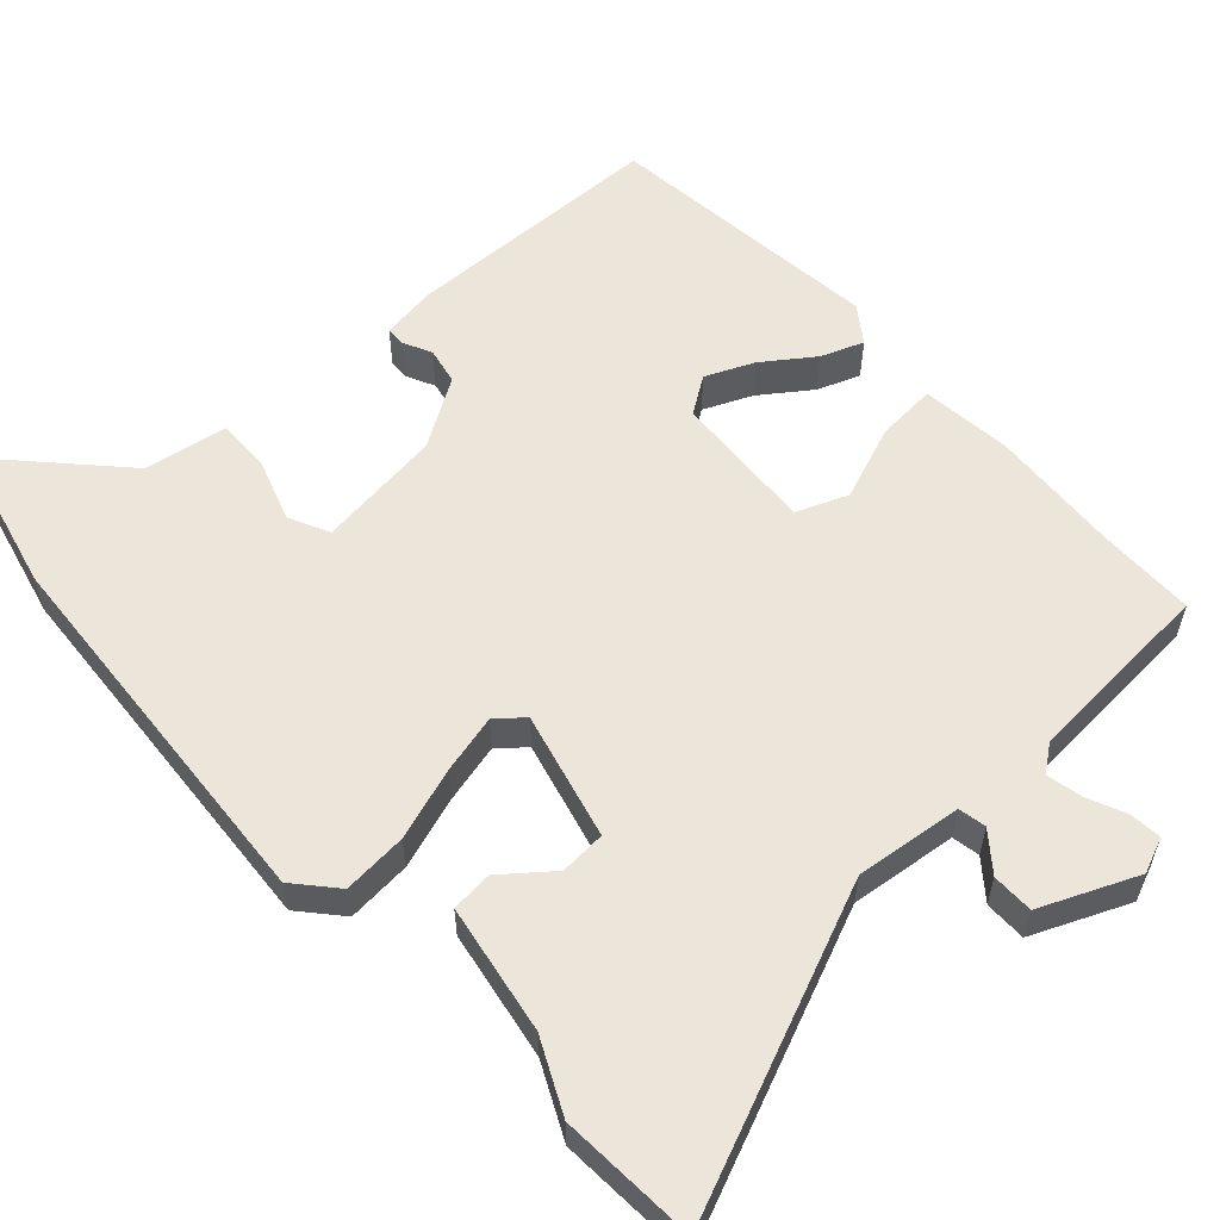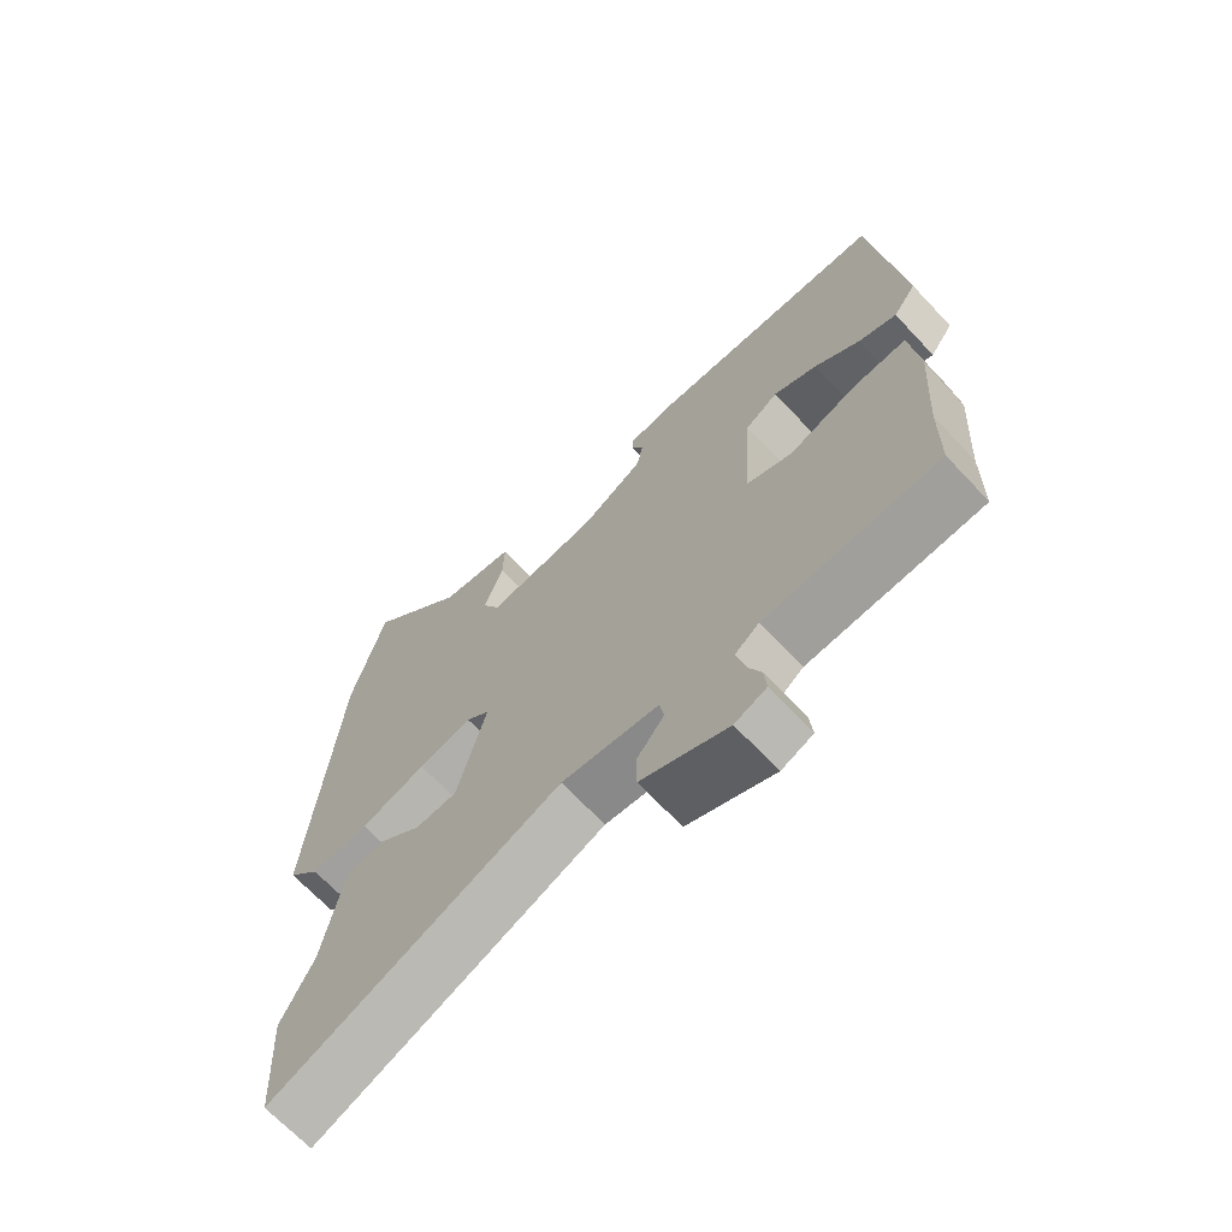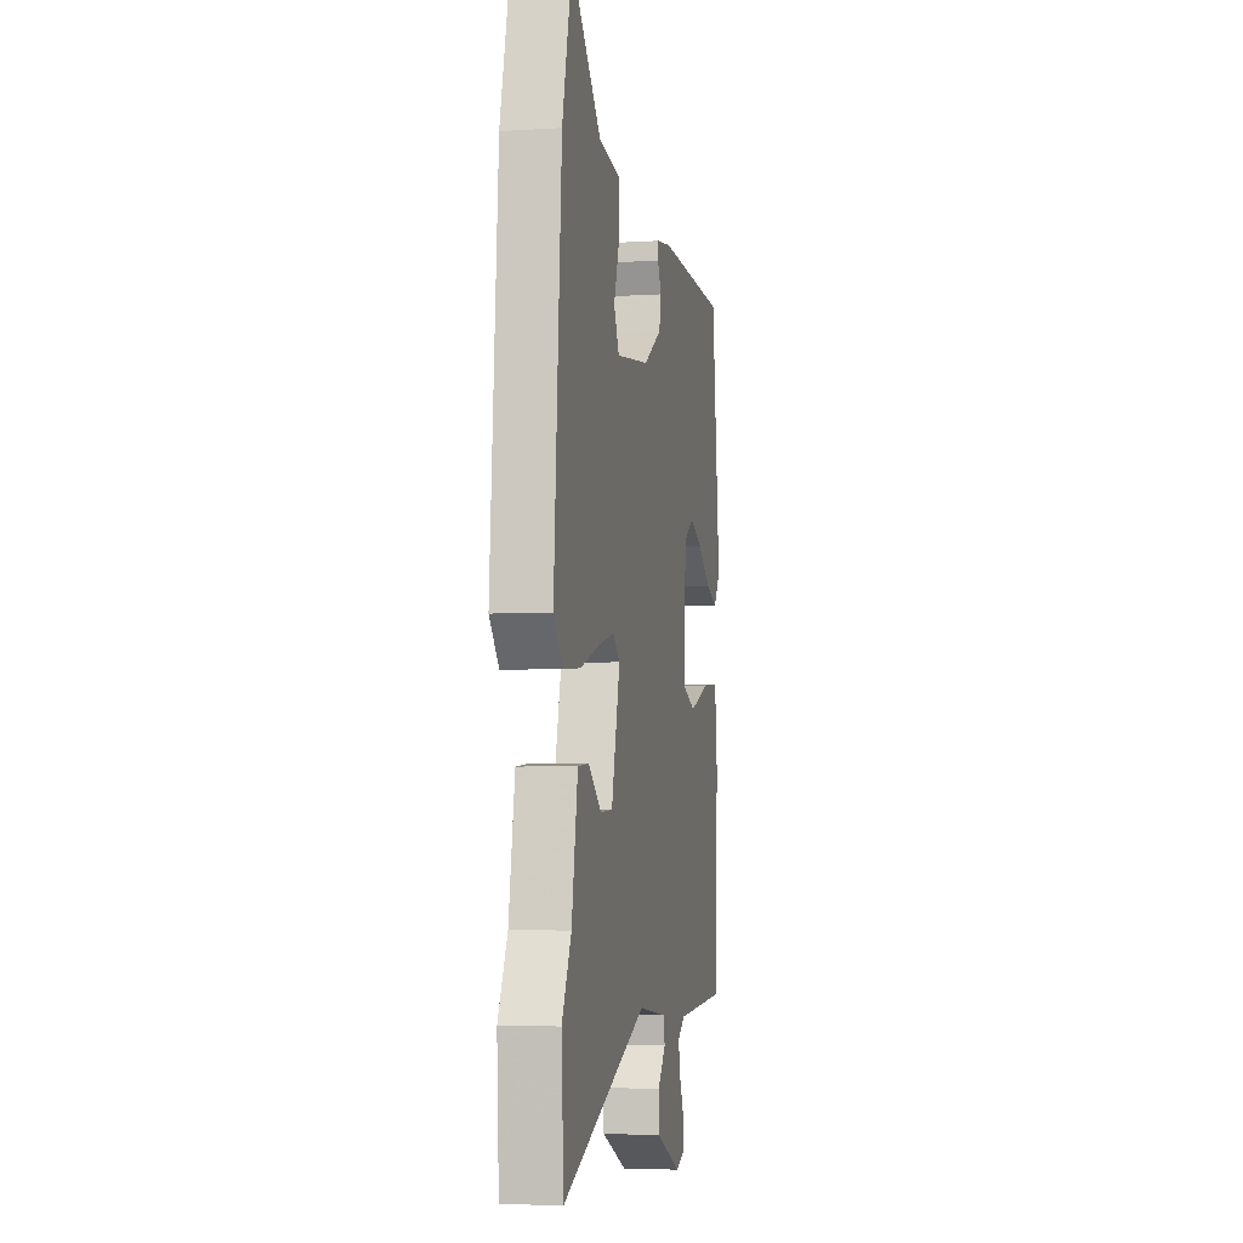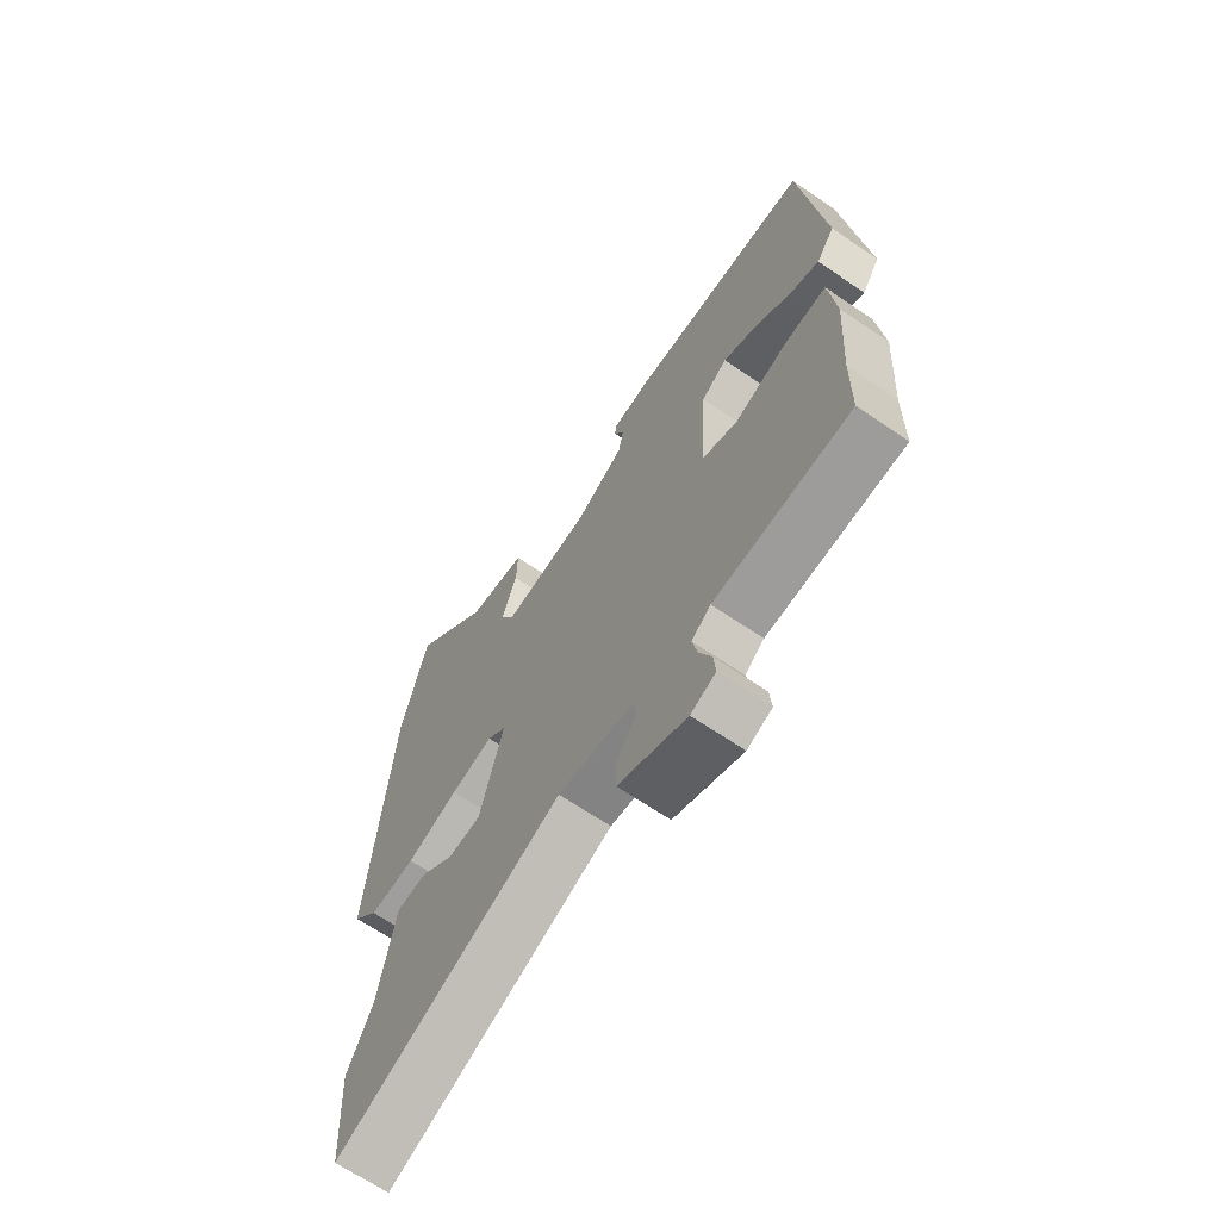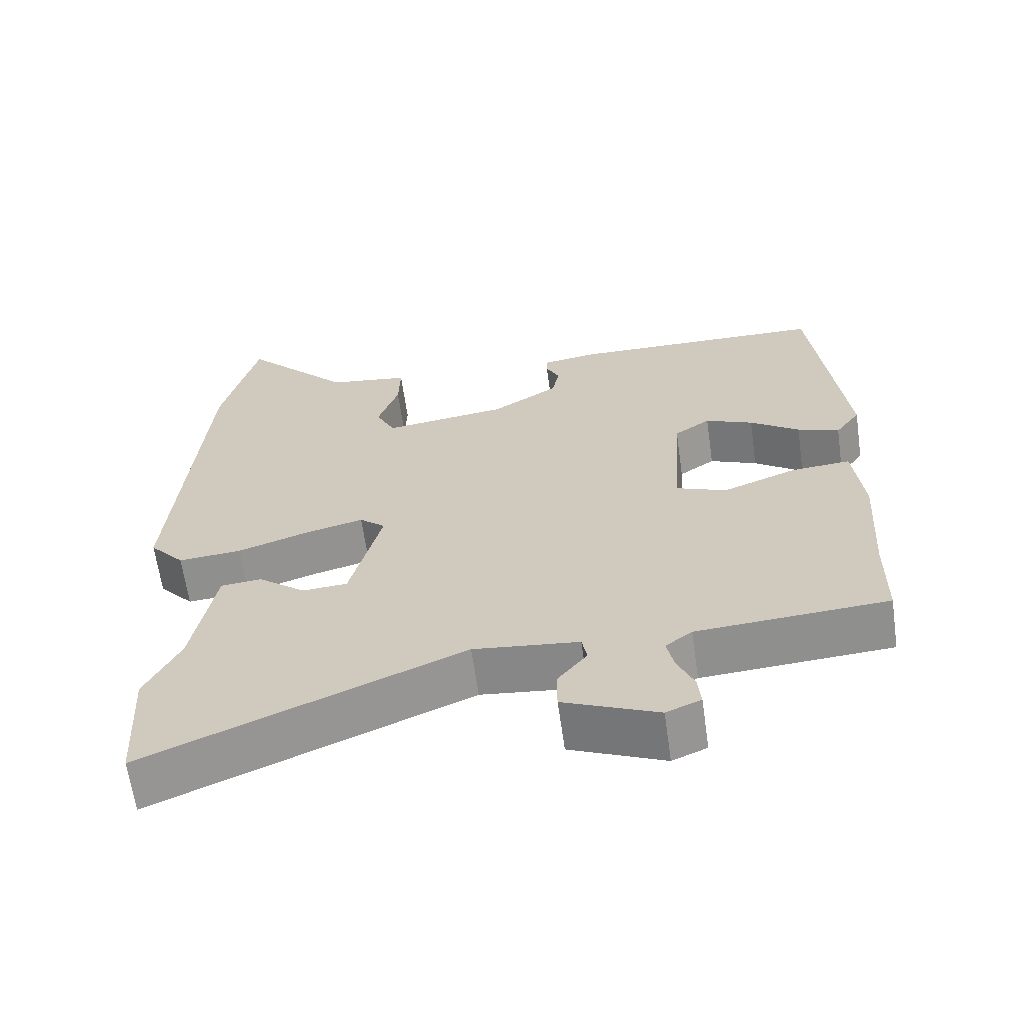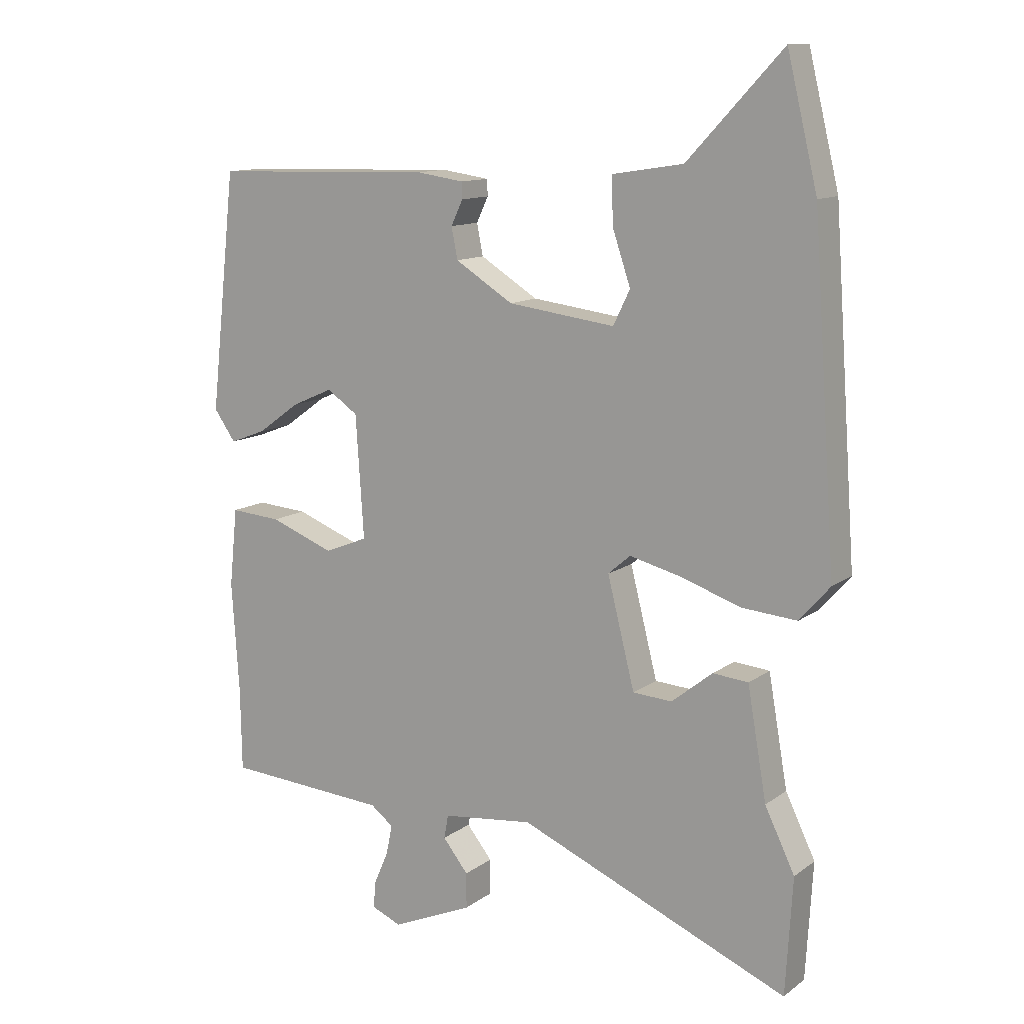
<metadata>
{"format":"obj","ext":"obj","renderer":"f3d","projection":"perspective","resolution":1024,"background":"white","views":[{"elev":57.0,"azim":137.5,"up":"+Y"},{"elev":-68.4,"azim":-136.7,"up":"+Z"},{"elev":-5.0,"azim":101.3,"up":"+Z"},{"elev":-67.0,"azim":-124.3,"up":"+Z"},{"elev":-64.3,"azim":-171.9,"up":"+Z"},{"elev":12.1,"azim":31.8,"up":"+Z"}]}
</metadata>
<code>
v 0.501 0.07 -0.489
v 0.49 0.07 -0.676
v 0.054 0.07 -0.493
v -0.092 0.07 -0.51
v -0.099 0.07 -0.548
v -0.058 0.07 -0.599
v -0.058 0.07 -0.656
v -0.189 0.07 -0.713
v -0.237 0.07 -0.693
v -0.233 0.07 -0.649
v -0.21 0.07 -0.596
v -0.2 0.07 -0.548
v -0.237 0.07 -0.52
v -0.5 0.07 -0.503
v -0.502 0.07 -0.371
v -0.514 0.07 -0.191
v -0.501 0.07 -0.066
v -0.419 0.07 -0.072
v -0.316 0.07 -0.111
v -0.246 0.07 -0.083
v -0.259 0.07 0.113
v -0.309 0.07 0.147
v -0.375 0.07 0.118
v -0.443 0.07 0.069
v -0.501 0.07 0.047
v -0.536 0.07 0.096
v -0.494 0.07 0.478
v -0.137 0.07 0.488
v -0.061 0.07 0.477
v -0.06 0.07 0.451
v -0.079 0.07 0.411
v -0.069 0.07 0.361
v 0.024 0.07 0.303
v 0.196 0.07 0.281
v 0.223 0.07 0.336
v 0.194 0.07 0.422
v 0.192 0.07 0.496
v 0.306 0.07 0.514
v 0.458 0.07 0.676
v 0.507 0.07 0.473
v 0.545 0.07 -0.056
v 0.496 0.07 -0.112
v 0.408 0.07 -0.105
v 0.309 0.07 -0.072
v 0.228 0.07 -0.052
v 0.192 0.07 -0.083
v 0.236 0.07 -0.257
v 0.299 0.07 -0.261
v 0.365 0.07 -0.208
v 0.422 0.07 -0.213
v 0.453 0.07 -0.39
v 0.501 0 -0.489
v 0.49 0 -0.676
v 0.054 0 -0.493
v -0.092 0 -0.51
v -0.099 0 -0.548
v -0.058 0 -0.599
v -0.058 0 -0.656
v -0.189 0 -0.713
v -0.237 0 -0.693
v -0.233 0 -0.649
v -0.21 0 -0.596
v -0.2 0 -0.548
v -0.237 0 -0.52
v -0.5 0 -0.503
v -0.502 0 -0.371
v -0.514 0 -0.191
v -0.501 0 -0.066
v -0.419 0 -0.072
v -0.316 0 -0.111
v -0.246 0 -0.083
v -0.259 0 0.113
v -0.309 0 0.147
v -0.375 0 0.118
v -0.443 0 0.069
v -0.501 0 0.047
v -0.536 0 0.096
v -0.494 0 0.478
v -0.137 0 0.488
v -0.061 0 0.477
v -0.06 0 0.451
v -0.079 0 0.411
v -0.069 0 0.361
v 0.024 0 0.303
v 0.196 0 0.281
v 0.223 0 0.336
v 0.194 0 0.422
v 0.192 0 0.496
v 0.306 0 0.514
v 0.458 0 0.676
v 0.507 0 0.473
v 0.545 0 -0.056
v 0.496 0 -0.112
v 0.408 0 -0.105
v 0.309 0 -0.072
v 0.228 0 -0.052
v 0.192 0 -0.083
v 0.236 0 -0.257
v 0.299 0 -0.261
v 0.365 0 -0.208
v 0.422 0 -0.213
v 0.453 0 -0.39
f 48 49 50 51
f 1 2 3
f 51 1 3
f 48 51 3
f 47 48 3
f 46 47 3 4
f 42 43 44
f 41 42 44
f 40 41 44
f 39 40 44
f 38 39 44
f 38 44 45
f 35 36 37 38
f 35 38 45 46
f 29 30 31
f 28 29 31
f 27 28 31
f 26 27 31
f 25 26 31
f 24 25 31
f 23 24 31
f 22 23 31 32
f 21 22 32 33
f 17 18 19
f 16 17 19
f 15 16 19
f 15 19 20
f 14 15 20
f 13 14 20
f 12 13 20
f 9 10 11
f 8 9 11
f 7 8 11
f 6 7 11
f 5 6 11
f 4 5 11 12
f 46 4 12
f 35 46 12
f 34 35 12
f 21 33 34
f 20 21 34
f 12 20 34
f 102 101 100 99
f 54 53 52
f 54 52 102
f 54 102 99
f 54 99 98
f 55 54 98 97
f 95 94 93
f 95 93 92
f 95 92 91
f 95 91 90
f 95 90 89
f 96 95 89
f 89 88 87 86
f 97 96 89 86
f 82 81 80
f 82 80 79
f 82 79 78
f 82 78 77
f 82 77 76
f 82 76 75
f 82 75 74
f 83 82 74 73
f 84 83 73 72
f 70 69 68
f 70 68 67
f 70 67 66
f 71 70 66
f 71 66 65
f 71 65 64
f 71 64 63
f 62 61 60
f 62 60 59
f 62 59 58
f 62 58 57
f 62 57 56
f 63 62 56 55
f 63 55 97
f 63 97 86
f 63 86 85
f 85 84 72
f 85 72 71
f 85 71 63
f 1 52 53 2
f 2 53 54 3
f 3 54 55 4
f 4 55 56 5
f 5 56 57 6
f 6 57 58 7
f 7 58 59 8
f 8 59 60 9
f 9 60 61 10
f 10 61 62 11
f 11 62 63 12
f 12 63 64 13
f 13 64 65 14
f 14 65 66 15
f 15 66 67 16
f 16 67 68 17
f 17 68 69 18
f 18 69 70 19
f 19 70 71 20
f 20 71 72 21
f 21 72 73 22
f 22 73 74 23
f 23 74 75 24
f 24 75 76 25
f 25 76 77 26
f 26 77 78 27
f 27 78 79 28
f 28 79 80 29
f 29 80 81 30
f 30 81 82 31
f 31 82 83 32
f 32 83 84 33
f 33 84 85 34
f 34 85 86 35
f 35 86 87 36
f 36 87 88 37
f 37 88 89 38
f 38 89 90 39
f 39 90 91 40
f 40 91 92 41
f 41 92 93 42
f 42 93 94 43
f 43 94 95 44
f 44 95 96 45
f 45 96 97 46
f 46 97 98 47
f 47 98 99 48
f 48 99 100 49
f 49 100 101 50
f 50 101 102 51
f 51 102 52 1

</code>
